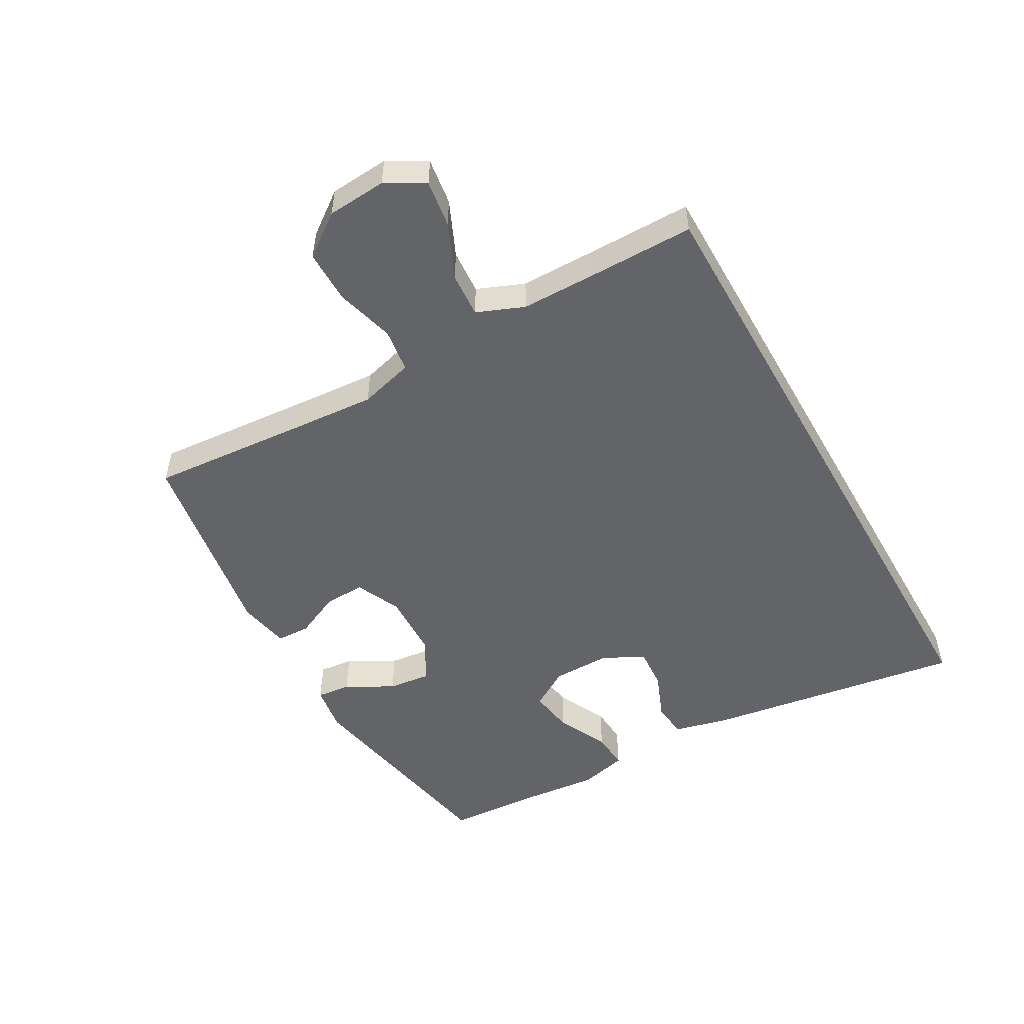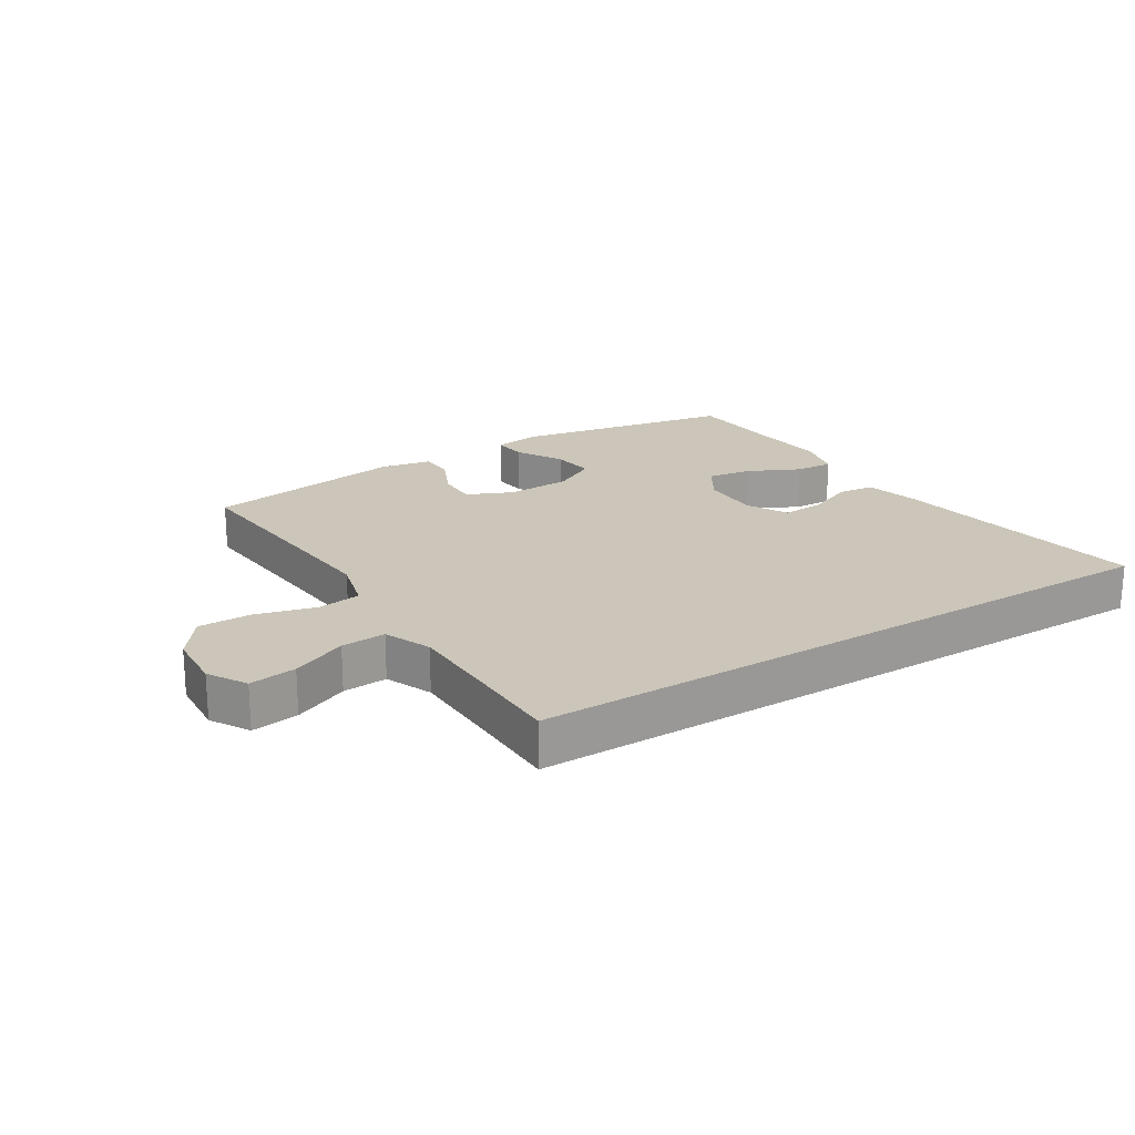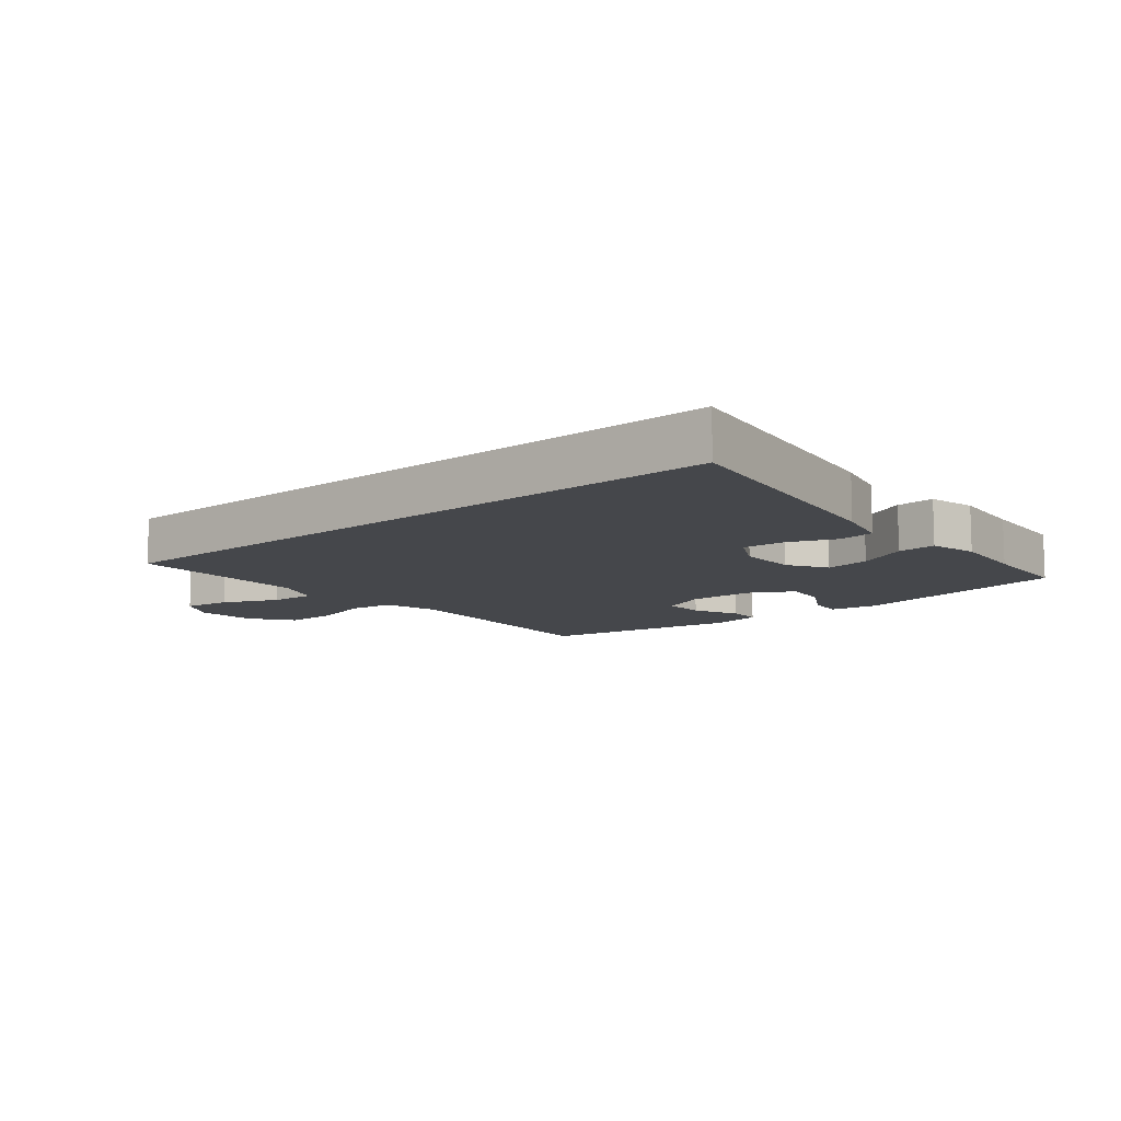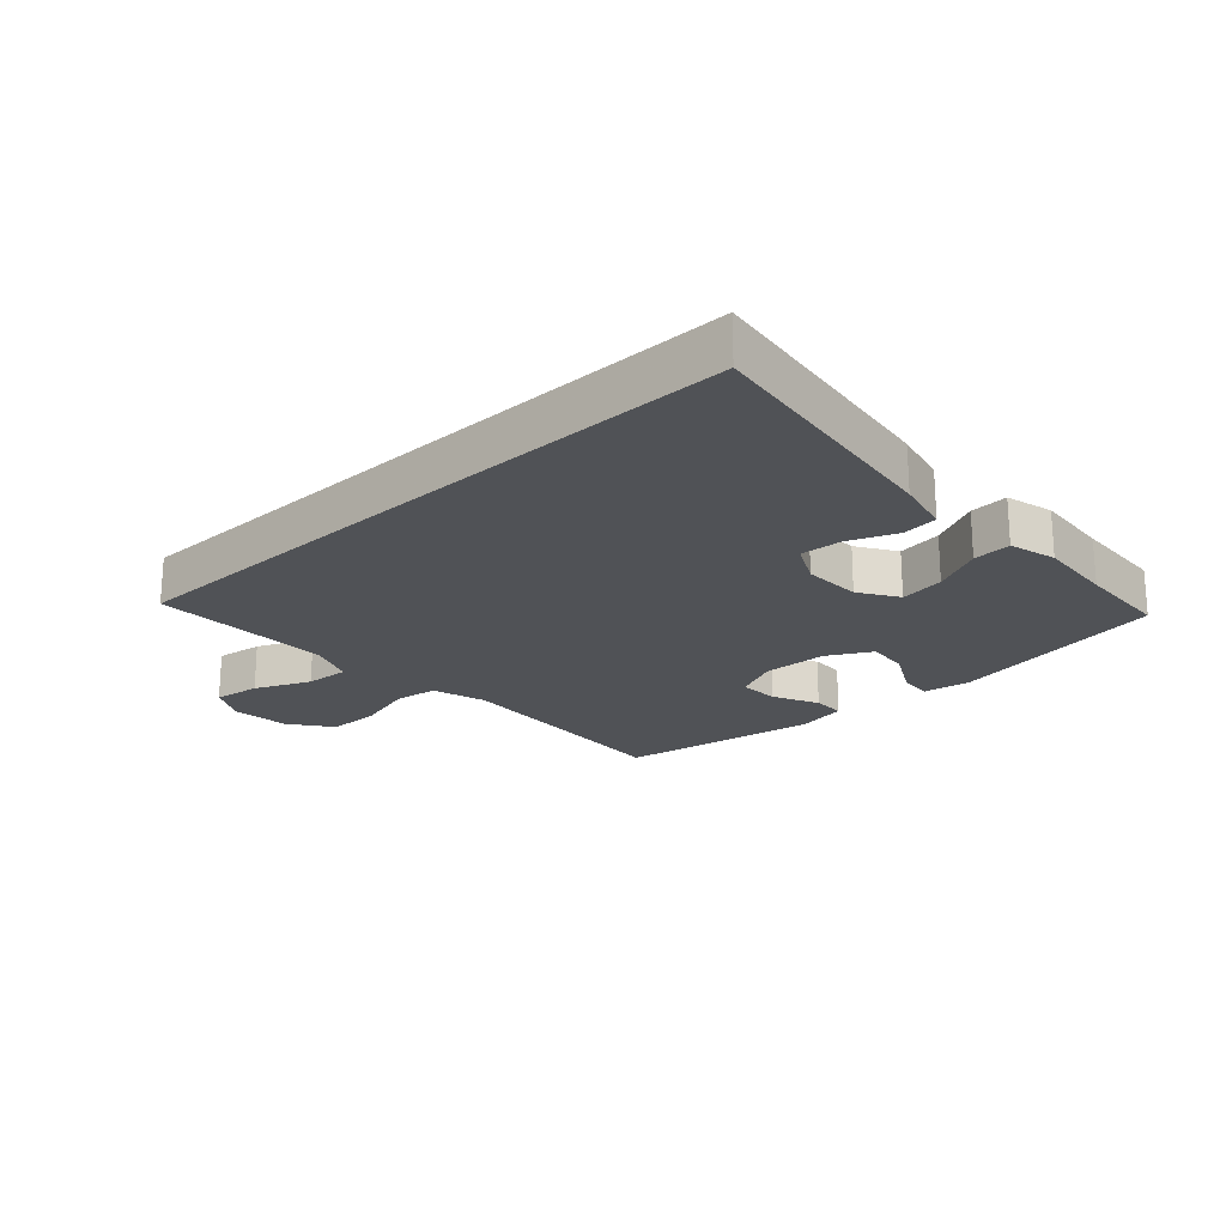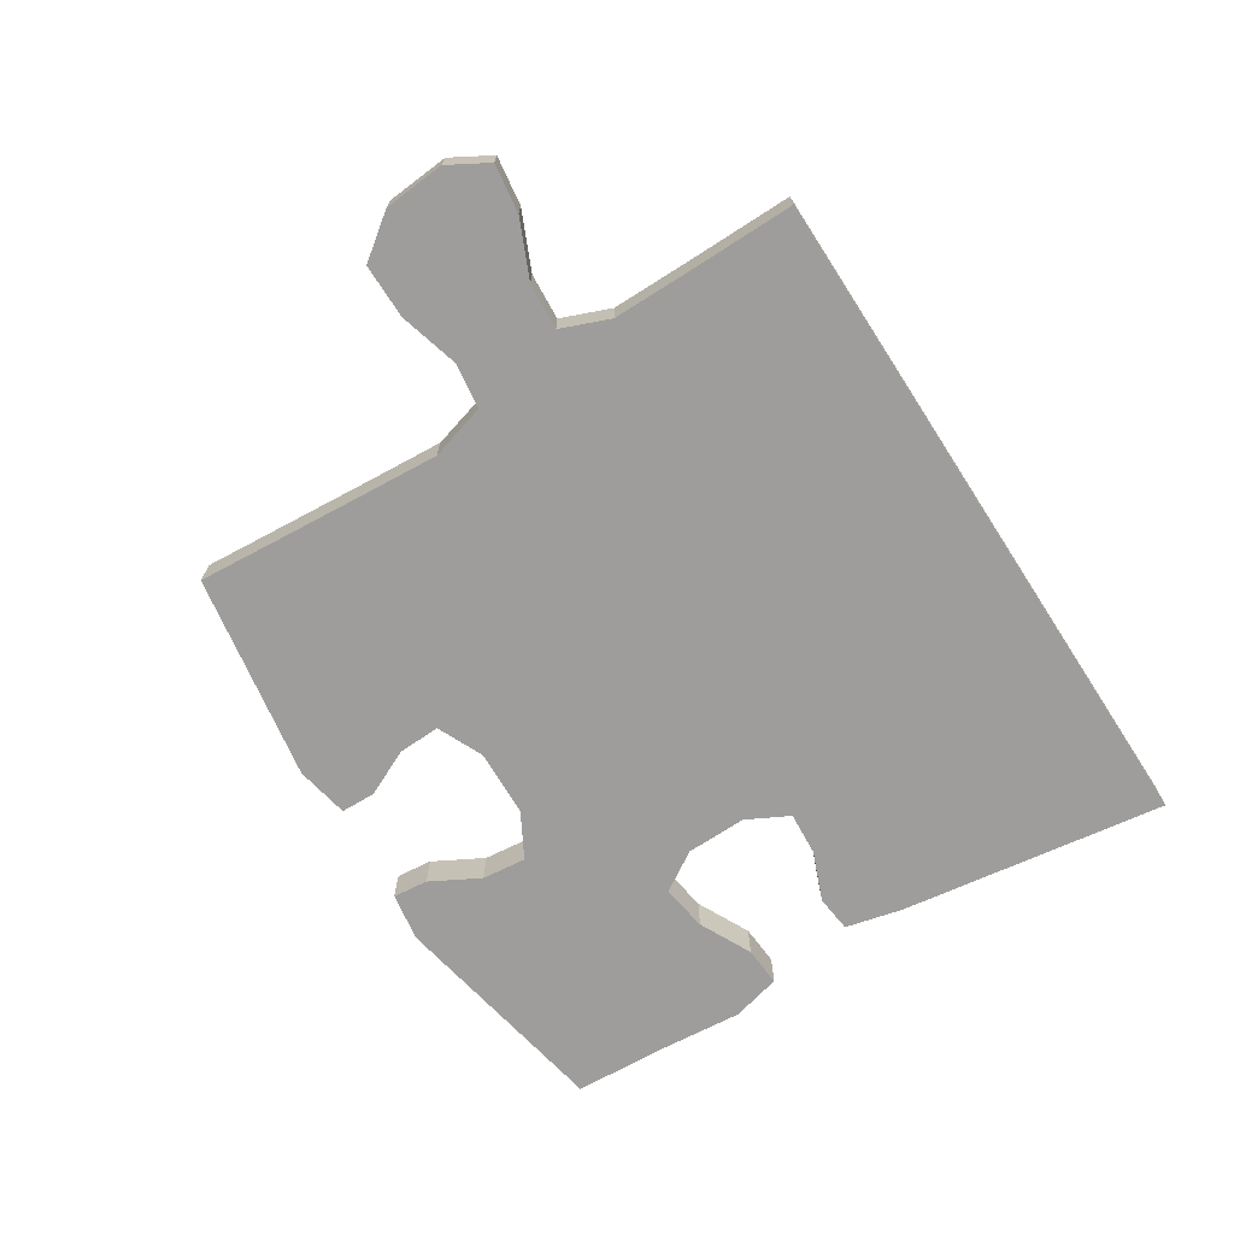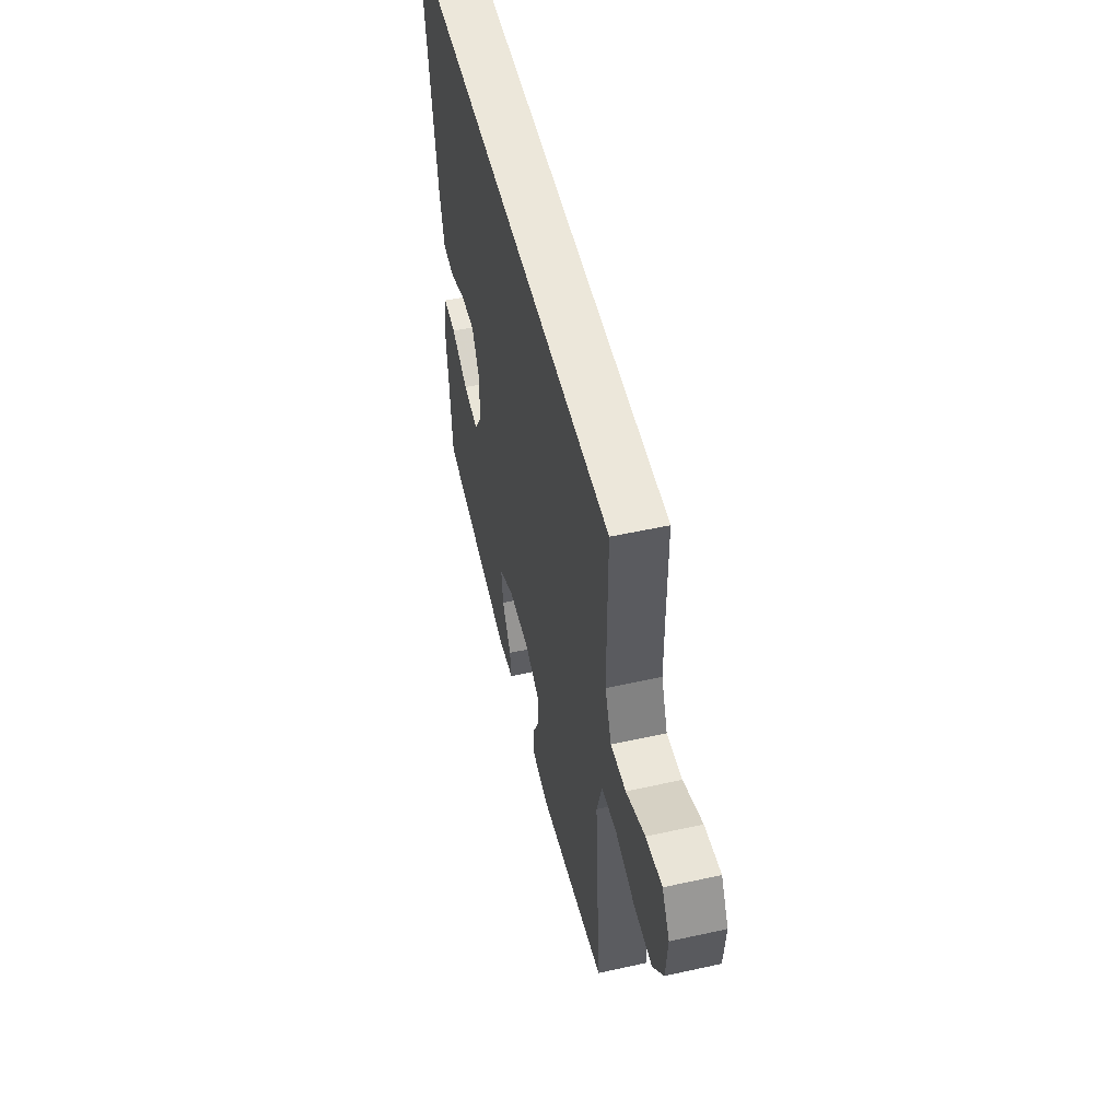
<metadata>
{"format":"obj","ext":"obj","renderer":"f3d","projection":"perspective","resolution":1024,"background":"white","views":[{"elev":-51.1,"azim":-60.4,"up":"+Y"},{"elev":20.8,"azim":-32.2,"up":"+Y"},{"elev":-10.4,"azim":39.9,"up":"+Y"},{"elev":-21.0,"azim":43.2,"up":"+Y"},{"elev":-70.5,"azim":-57.1,"up":"+Y"},{"elev":52.4,"azim":-103.4,"up":"+Z"}]}
</metadata>
<code>
v -0.497 0.07 0.5
v 0.569 0.07 0.5
v 0.505 0.07 0.082
v 0.483 0.07 -0.007
v 0.425 0.07 -0.013
v 0.349 0.07 0.018
v 0.281 0.07 0.023
v 0.246 0.07 -0.043
v 0.247 0.07 -0.138
v 0.286 0.07 -0.201
v 0.359 0.07 -0.19
v 0.441 0.07 -0.15
v 0.503 0.07 -0.146
v 0.522 0.07 -0.223
v 0.51 0.07 -0.347
v 0.5 0.07 -0.5
v 0.143 0.07 -0.566
v 0.067 0.07 -0.554
v 0.073 0.07 -0.499
v 0.115 0.07 -0.423
v 0.123 0.07 -0.354
v 0.053 0.07 -0.315
v -0.052 0.07 -0.311
v -0.125 0.07 -0.344
v -0.123 0.07 -0.41
v -0.089 0.07 -0.484
v -0.091 0.07 -0.538
v -0.175 0.07 -0.554
v -0.5 0.07 -0.5
v -0.479 0.07 -0.241
v -0.469 0.07 -0.109
v -0.493 0.07 -0.021
v -0.564 0.07 -0.011
v -0.659 0.07 -0.037
v -0.745 0.07 -0.037
v -0.795 0.07 0.031
v -0.802 0.07 0.127
v -0.766 0.07 0.189
v -0.69 0.07 0.178
v -0.601 0.07 0.138
v -0.529 0.07 0.133
v -0.498 0.07 0.209
v -0.497 0.07 0.332
v -0.497 0 0.5
v 0.569 0 0.5
v 0.505 0 0.082
v 0.483 0 -0.007
v 0.425 0 -0.013
v 0.349 0 0.018
v 0.281 0 0.023
v 0.246 0 -0.043
v 0.247 0 -0.138
v 0.286 0 -0.201
v 0.359 0 -0.19
v 0.441 0 -0.15
v 0.503 0 -0.146
v 0.522 0 -0.223
v 0.51 0 -0.347
v 0.5 0 -0.5
v 0.143 0 -0.566
v 0.067 0 -0.554
v 0.073 0 -0.499
v 0.115 0 -0.423
v 0.123 0 -0.354
v 0.053 0 -0.315
v -0.052 0 -0.311
v -0.125 0 -0.344
v -0.123 0 -0.41
v -0.089 0 -0.484
v -0.091 0 -0.538
v -0.175 0 -0.554
v -0.5 0 -0.5
v -0.479 0 -0.241
v -0.469 0 -0.109
v -0.493 0 -0.021
v -0.564 0 -0.011
v -0.659 0 -0.037
v -0.745 0 -0.037
v -0.795 0 0.031
v -0.802 0 0.127
v -0.766 0 0.189
v -0.69 0 0.178
v -0.601 0 0.138
v -0.529 0 0.133
v -0.498 0 0.209
v -0.497 0 0.332
f 37 38 39 40
f 37 40 41
f 36 37 41
f 33 34 35 36
f 32 33 36 41
f 31 32 41 42
f 27 28 29 30
f 25 26 27 30
f 24 25 30 31
f 23 24 31 42
f 17 18 19 20
f 15 16 17 20
f 15 20 21
f 14 15 21 22
f 11 12 13 14
f 10 11 14 22
f 3 4 5 6
f 3 6 7
f 43 1 2 3
f 43 3 7
f 42 43 7 8
f 23 42 8 9
f 9 10 22 23
f 83 82 81 80
f 84 83 80
f 84 80 79
f 79 78 77 76
f 84 79 76 75
f 85 84 75 74
f 73 72 71 70
f 73 70 69 68
f 74 73 68 67
f 85 74 67 66
f 63 62 61 60
f 63 60 59 58
f 64 63 58
f 65 64 58 57
f 57 56 55 54
f 65 57 54 53
f 49 48 47 46
f 50 49 46
f 46 45 44 86
f 50 46 86
f 51 50 86 85
f 52 51 85 66
f 66 65 53 52
f 1 44 45 2
f 2 45 46 3
f 3 46 47 4
f 4 47 48 5
f 5 48 49 6
f 6 49 50 7
f 7 50 51 8
f 8 51 52 9
f 9 52 53 10
f 10 53 54 11
f 11 54 55 12
f 12 55 56 13
f 13 56 57 14
f 14 57 58 15
f 15 58 59 16
f 16 59 60 17
f 17 60 61 18
f 18 61 62 19
f 19 62 63 20
f 20 63 64 21
f 21 64 65 22
f 22 65 66 23
f 23 66 67 24
f 24 67 68 25
f 25 68 69 26
f 26 69 70 27
f 27 70 71 28
f 28 71 72 29
f 29 72 73 30
f 30 73 74 31
f 31 74 75 32
f 32 75 76 33
f 33 76 77 34
f 34 77 78 35
f 35 78 79 36
f 36 79 80 37
f 37 80 81 38
f 38 81 82 39
f 39 82 83 40
f 40 83 84 41
f 41 84 85 42
f 42 85 86 43
f 43 86 44 1

</code>
